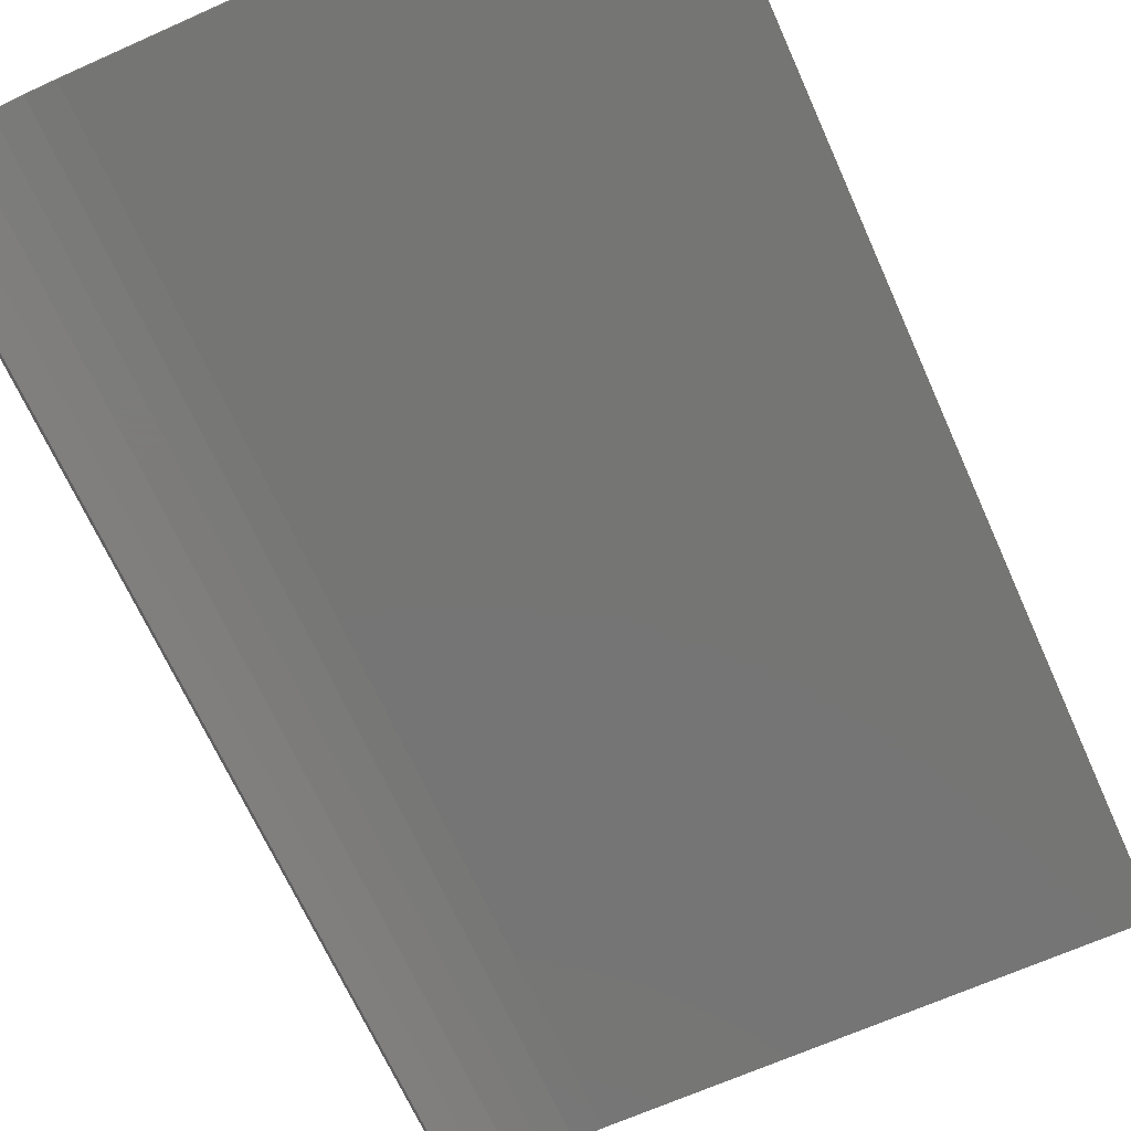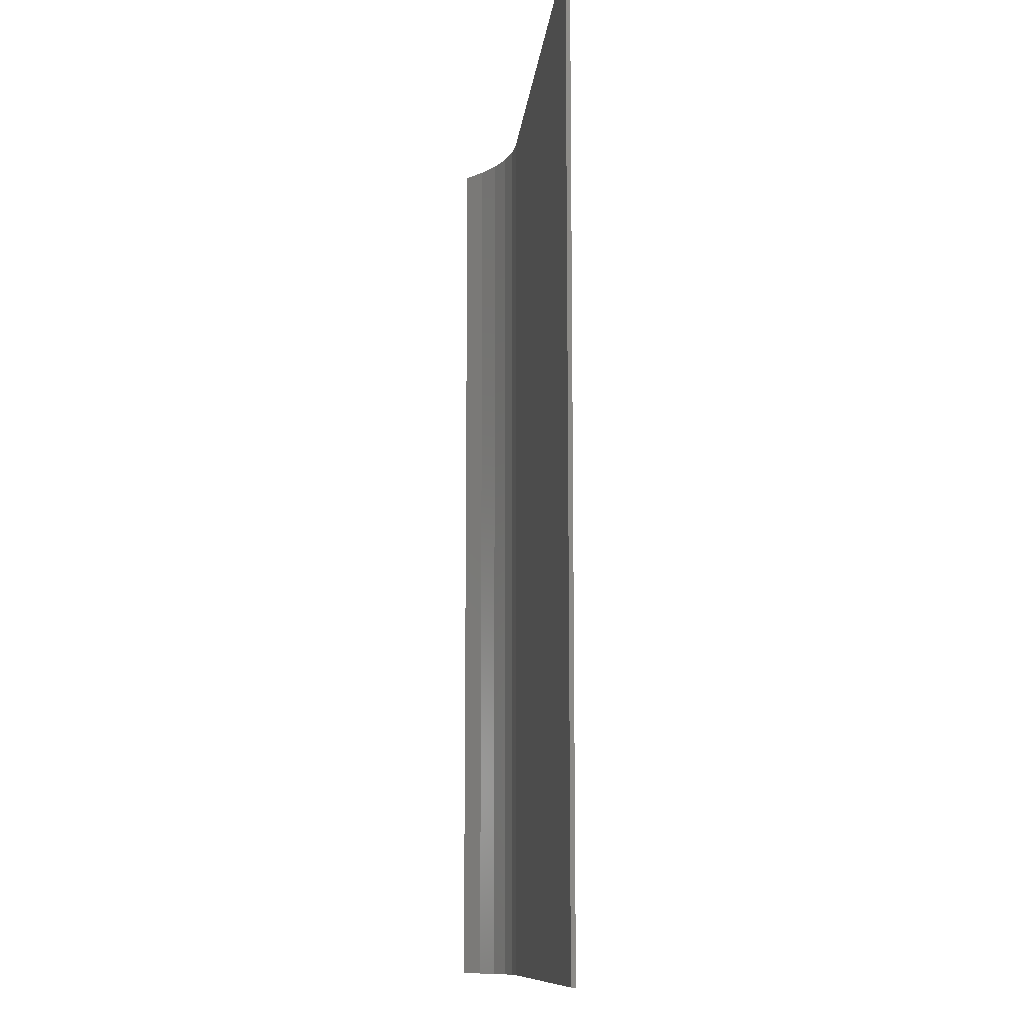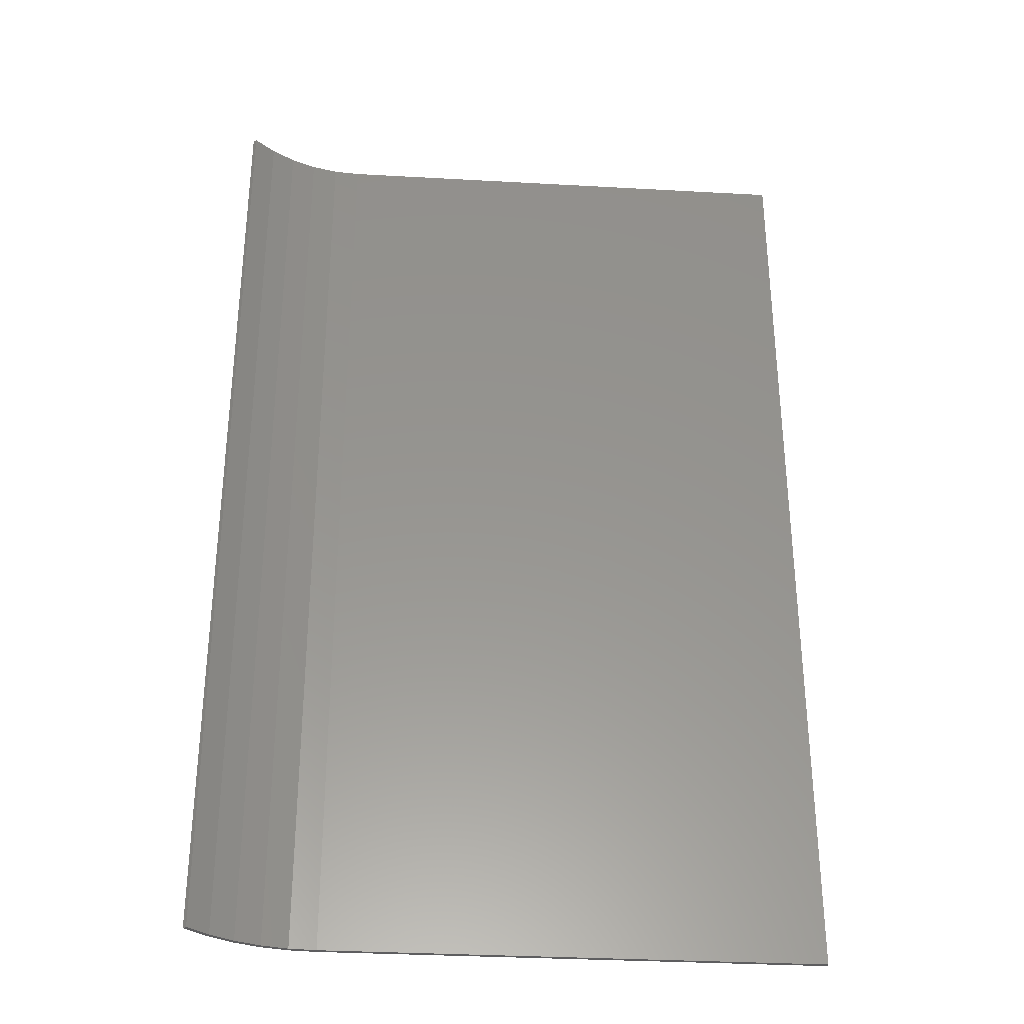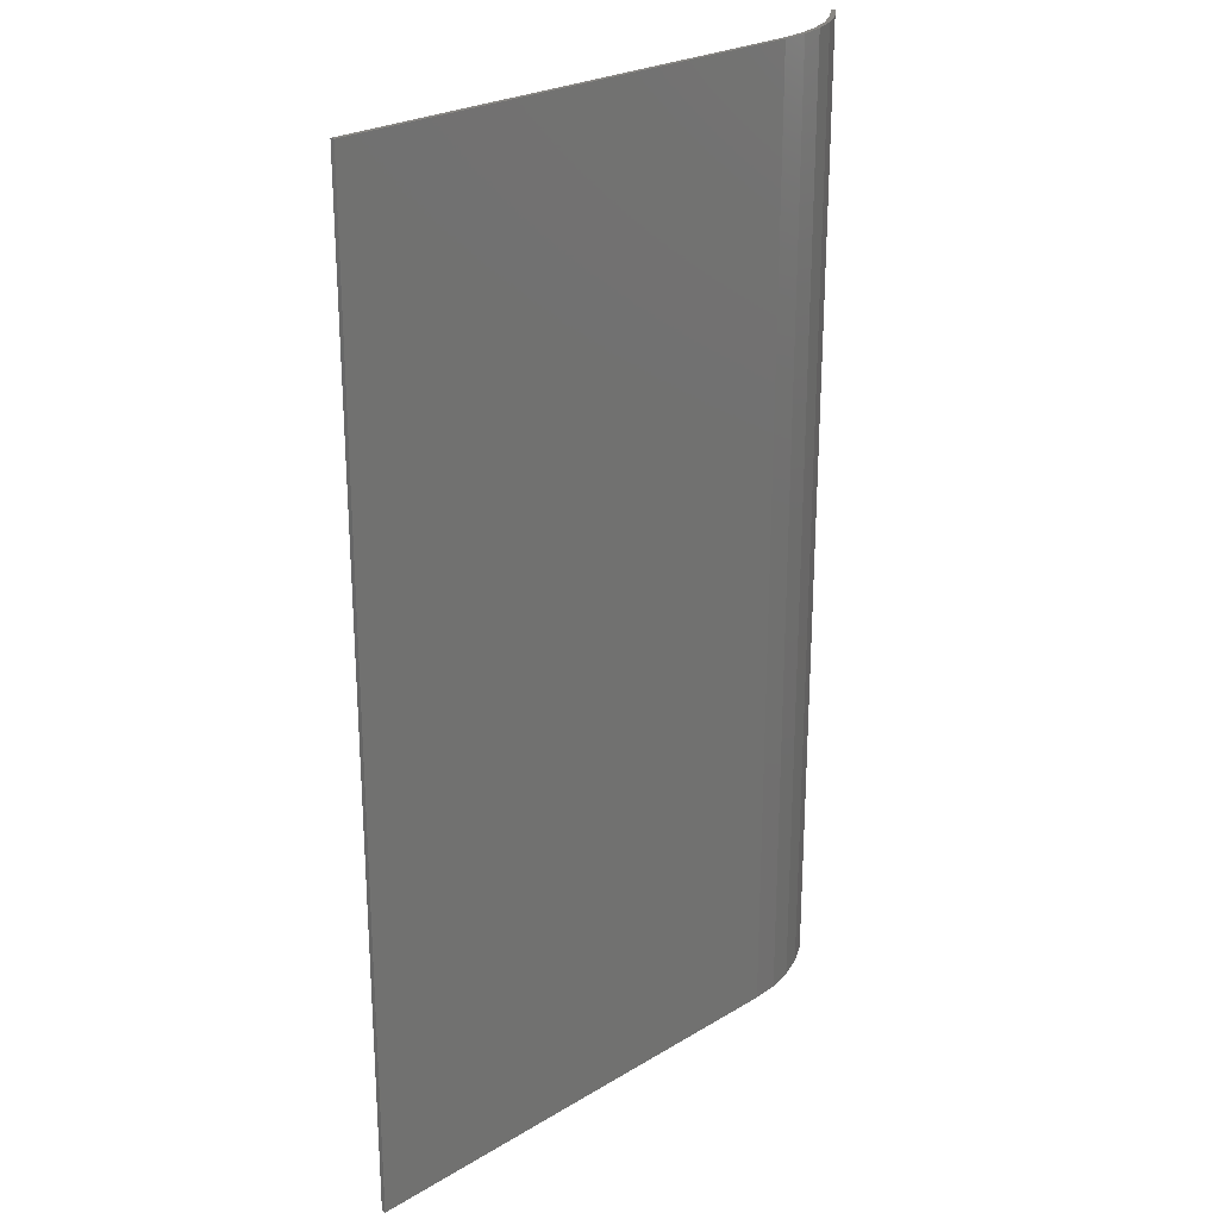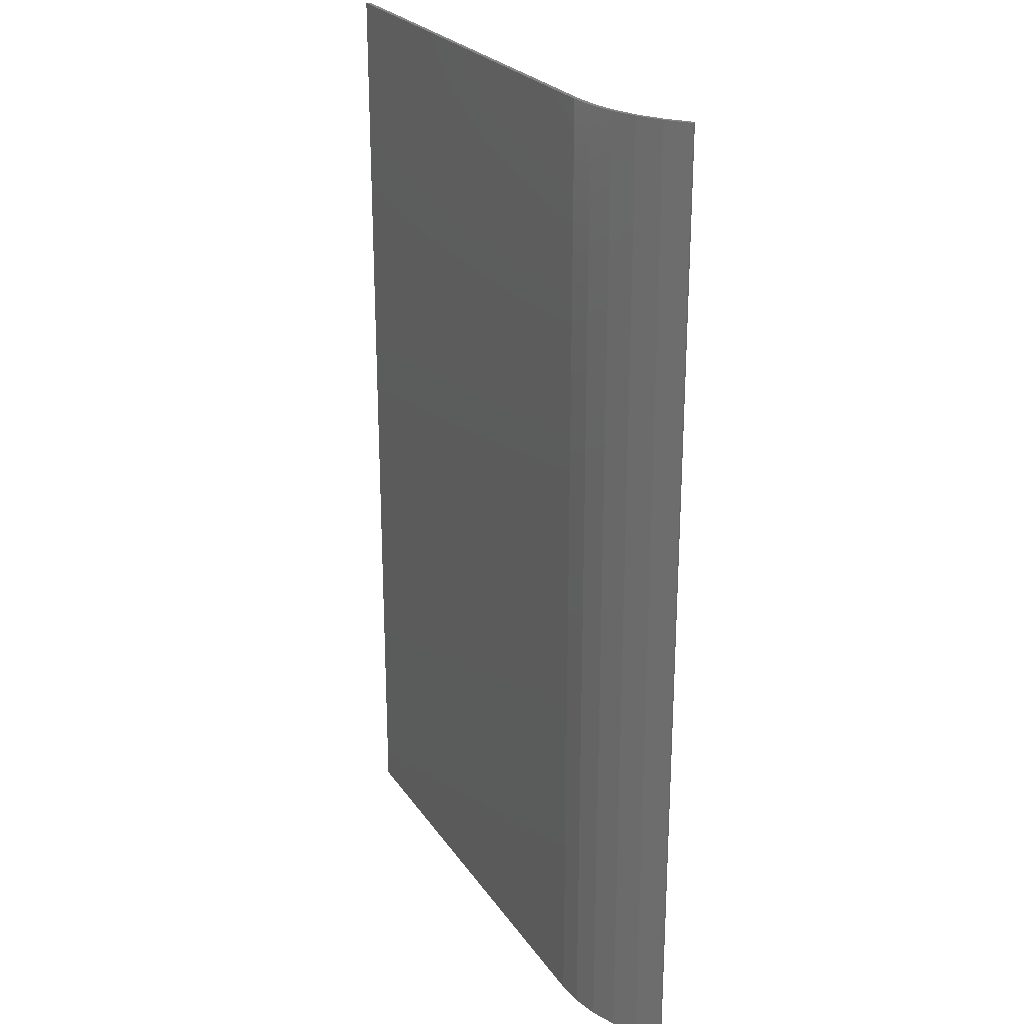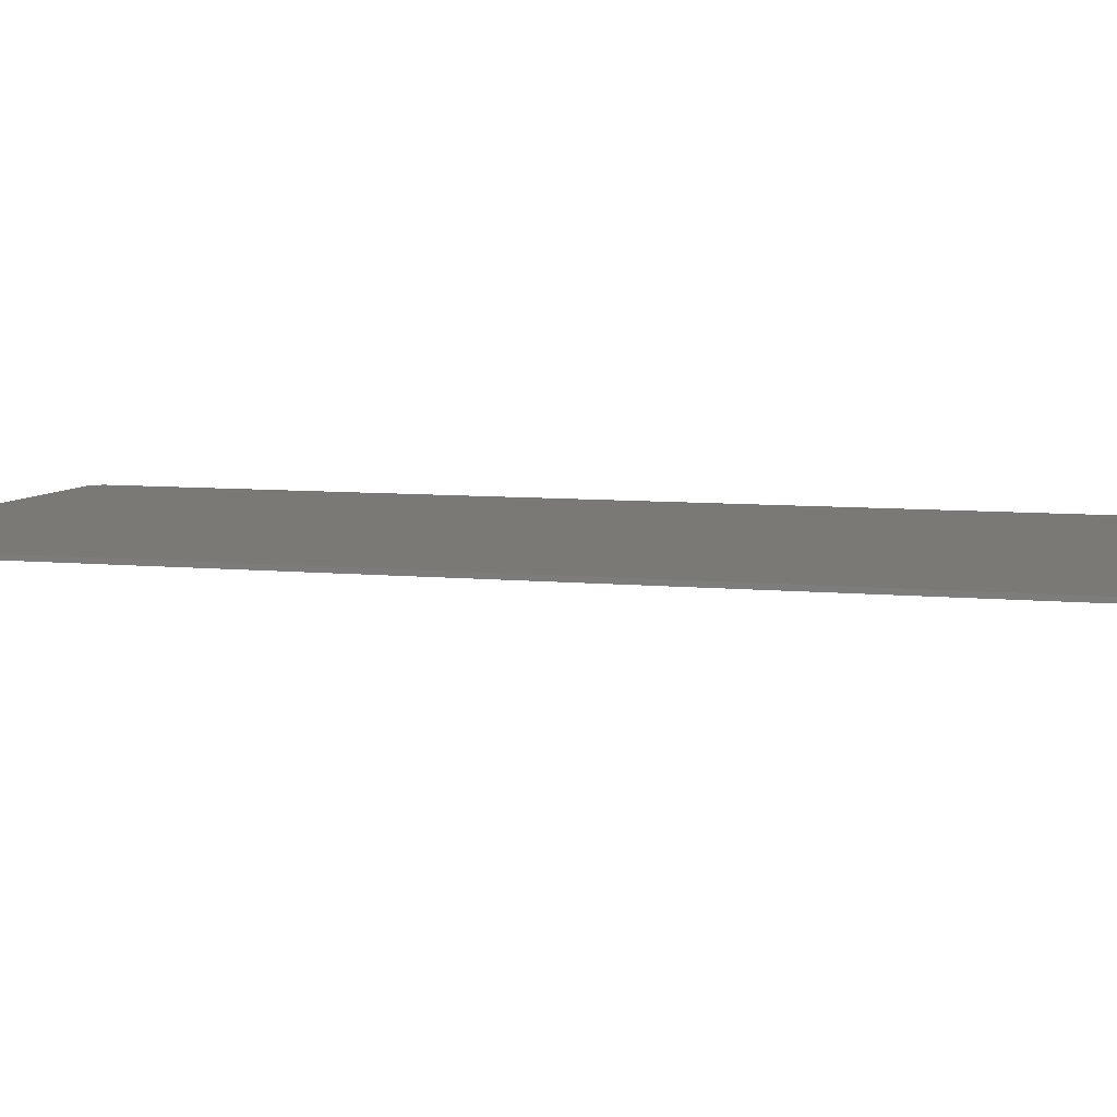
<metadata>
{"format":"stl","ext":"stl","renderer":"f3d","projection":"perspective","resolution":1024,"background":"white","views":[{"elev":-67.4,"azim":24.1,"up":"+Y"},{"elev":-11.3,"azim":84.5,"up":"+Z"},{"elev":-32.8,"azim":-4.4,"up":"+Z"},{"elev":25.0,"azim":135.8,"up":"+Z"},{"elev":24.6,"azim":-115.9,"up":"+Z"},{"elev":6.8,"azim":107.1,"up":"+Y"}]}
</metadata>
<code>
# stl→obj: 28 verts, 52 faces
v 102 963.9 517.8
v 102 963.9 187.6
v 92.83 963.2 187.6
v 92.83 963.2 517.8
v 83.84 961 187.6
v 83.84 961 517.8
v 75.3 957.5 187.6
v 75.3 957.5 517.8
v 67.42 952.7 187.6
v 67.42 952.7 517.8
v 60.39 946.7 187.6
v 60.39 946.7 517.8
v 61.45 945.6 517.8
v 61.45 945.6 187.6
v 68.3 951.5 187.6
v 68.3 951.5 517.8
v 75.98 956.2 187.6
v 75.98 956.2 517.8
v 84.31 959.6 187.6
v 84.31 959.6 517.8
v 93.06 961.7 187.6
v 93.06 961.7 517.8
v 102 962.4 187.6
v 102 962.4 517.8
v 268.1 962.4 517.8
v 268.1 962.4 187.6
v 268.1 963.9 517.8
v 268.1 963.9 187.6
f 1 2 3
f 1 3 4
f 4 3 5
f 4 5 6
f 6 5 7
f 6 7 8
f 8 7 9
f 8 9 10
f 10 9 11
f 10 11 12
f 13 12 14
f 14 12 11
f 13 14 15
f 13 15 16
f 16 15 17
f 16 17 18
f 18 17 19
f 18 19 20
f 20 19 21
f 20 21 22
f 22 21 23
f 22 23 24
f 25 24 26
f 26 24 23
f 27 25 28
f 28 25 26
f 1 27 2
f 2 27 28
f 25 27 24
f 24 27 1
f 24 1 22
f 22 1 4
f 22 4 20
f 20 4 6
f 20 6 18
f 18 6 8
f 18 8 16
f 16 8 10
f 16 10 13
f 13 10 12
f 14 11 15
f 15 11 9
f 15 9 17
f 17 9 7
f 17 7 19
f 19 7 5
f 19 5 21
f 21 5 3
f 21 3 23
f 23 3 2
f 23 2 26
f 26 2 28

</code>
